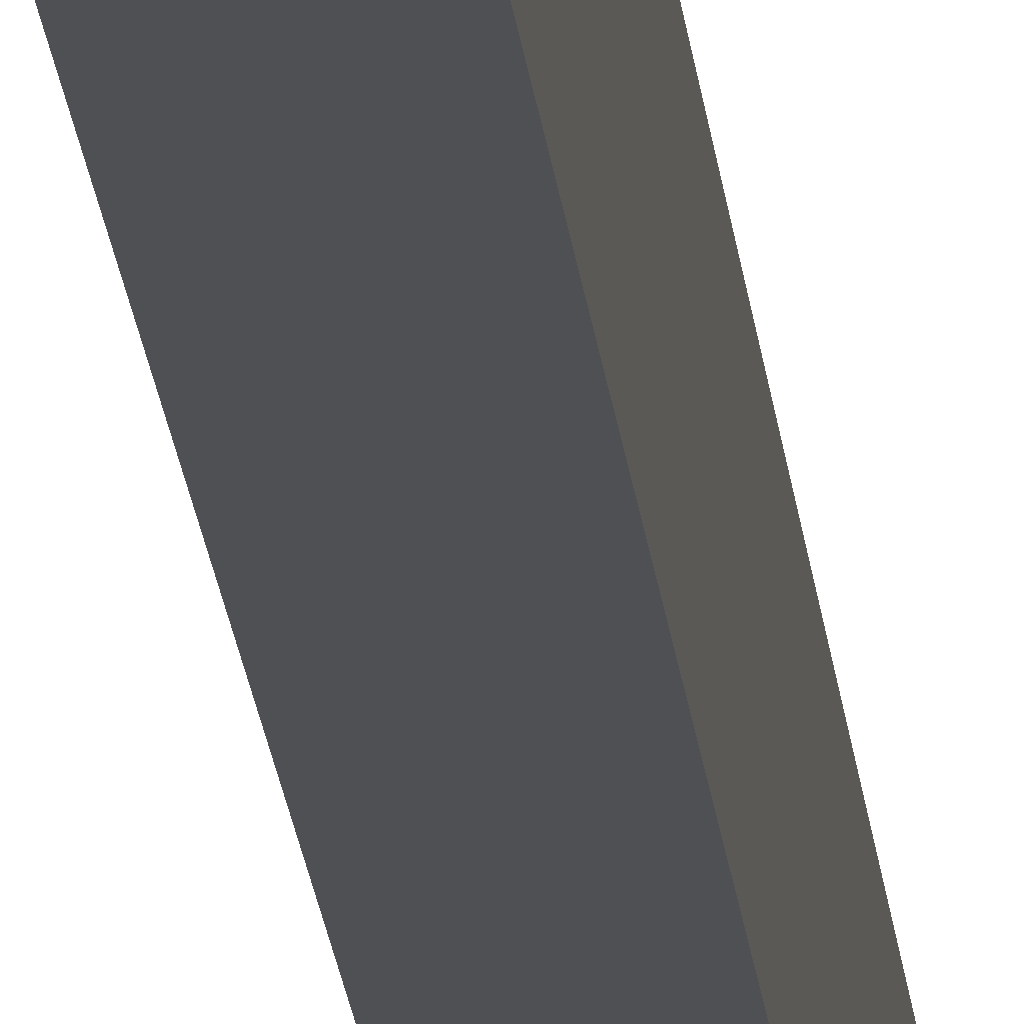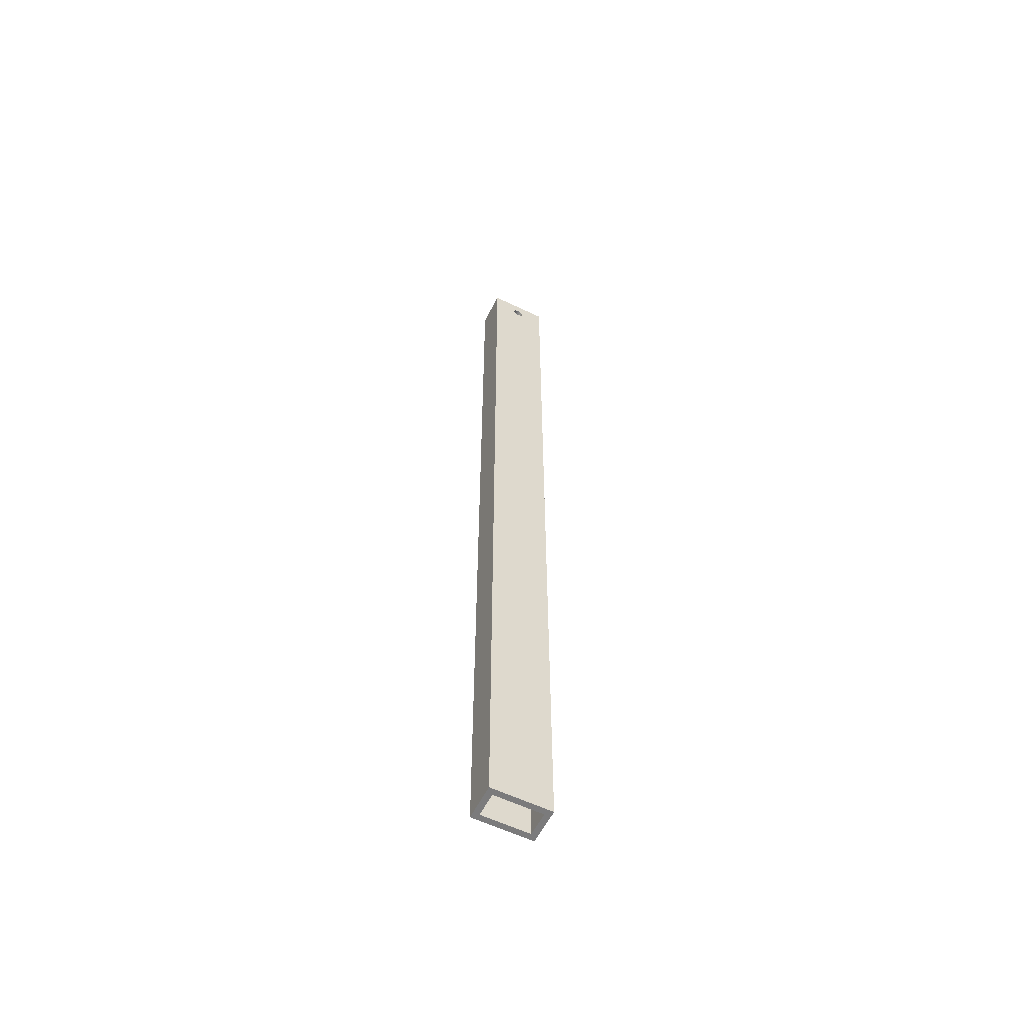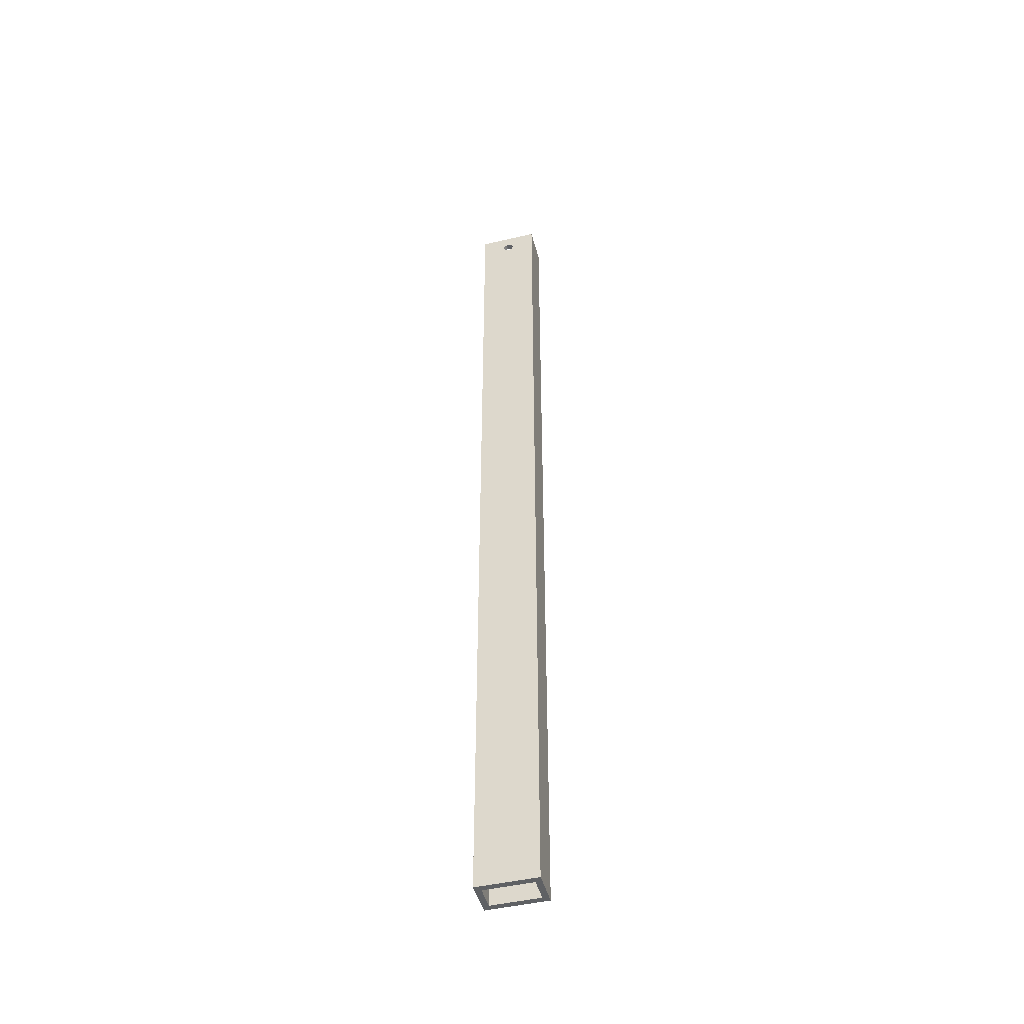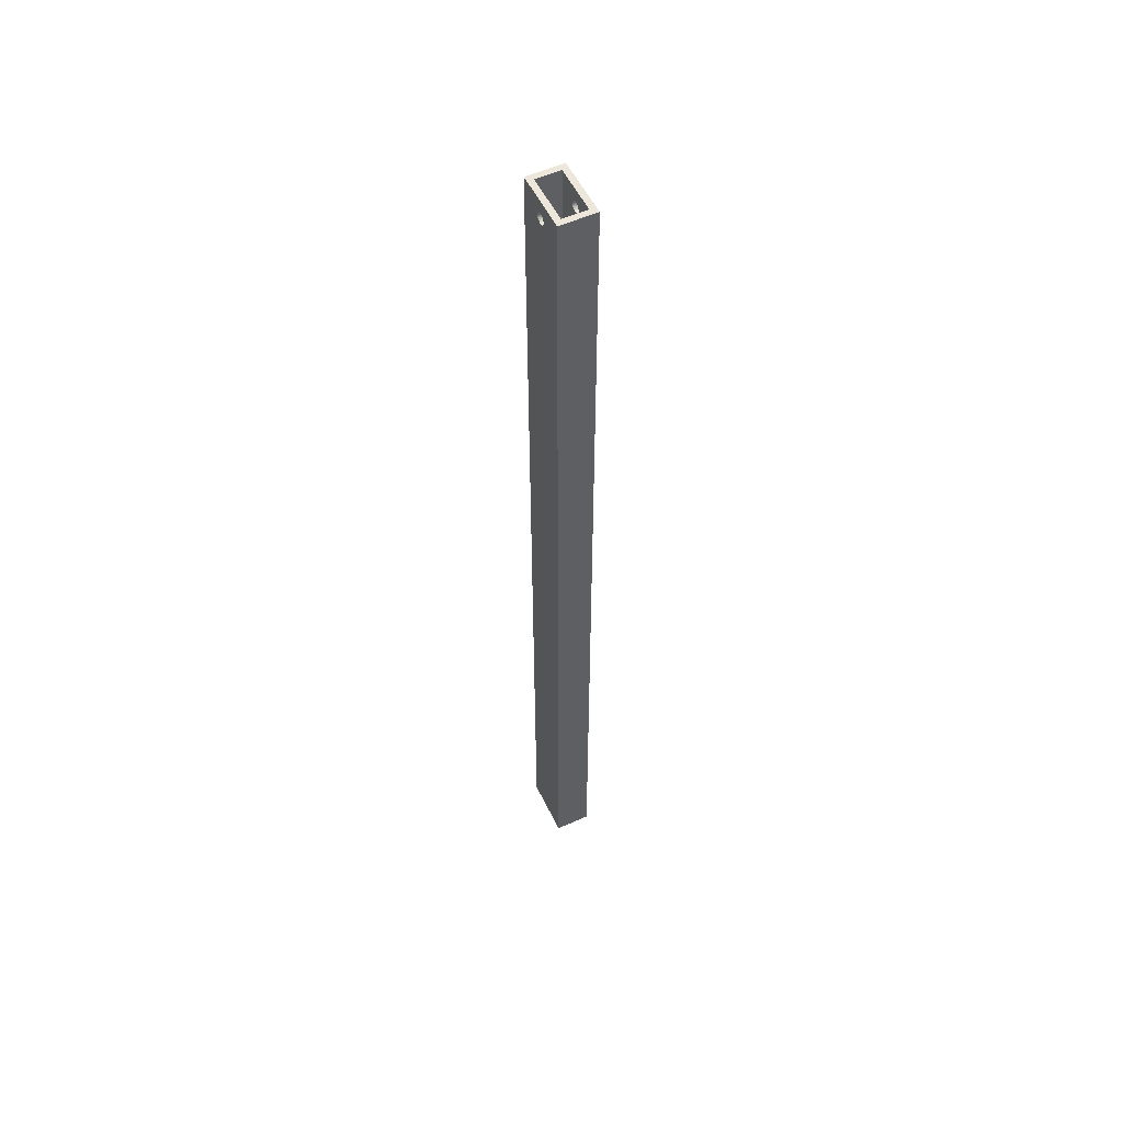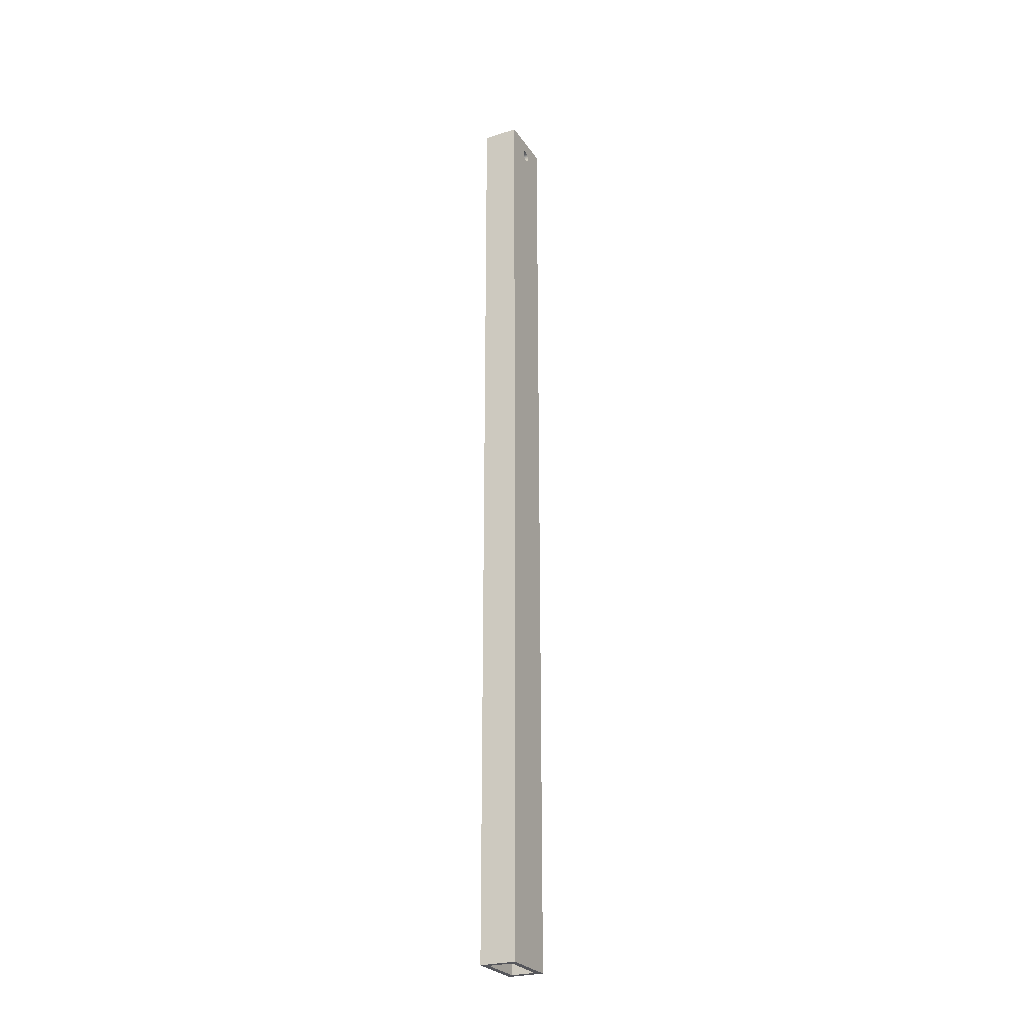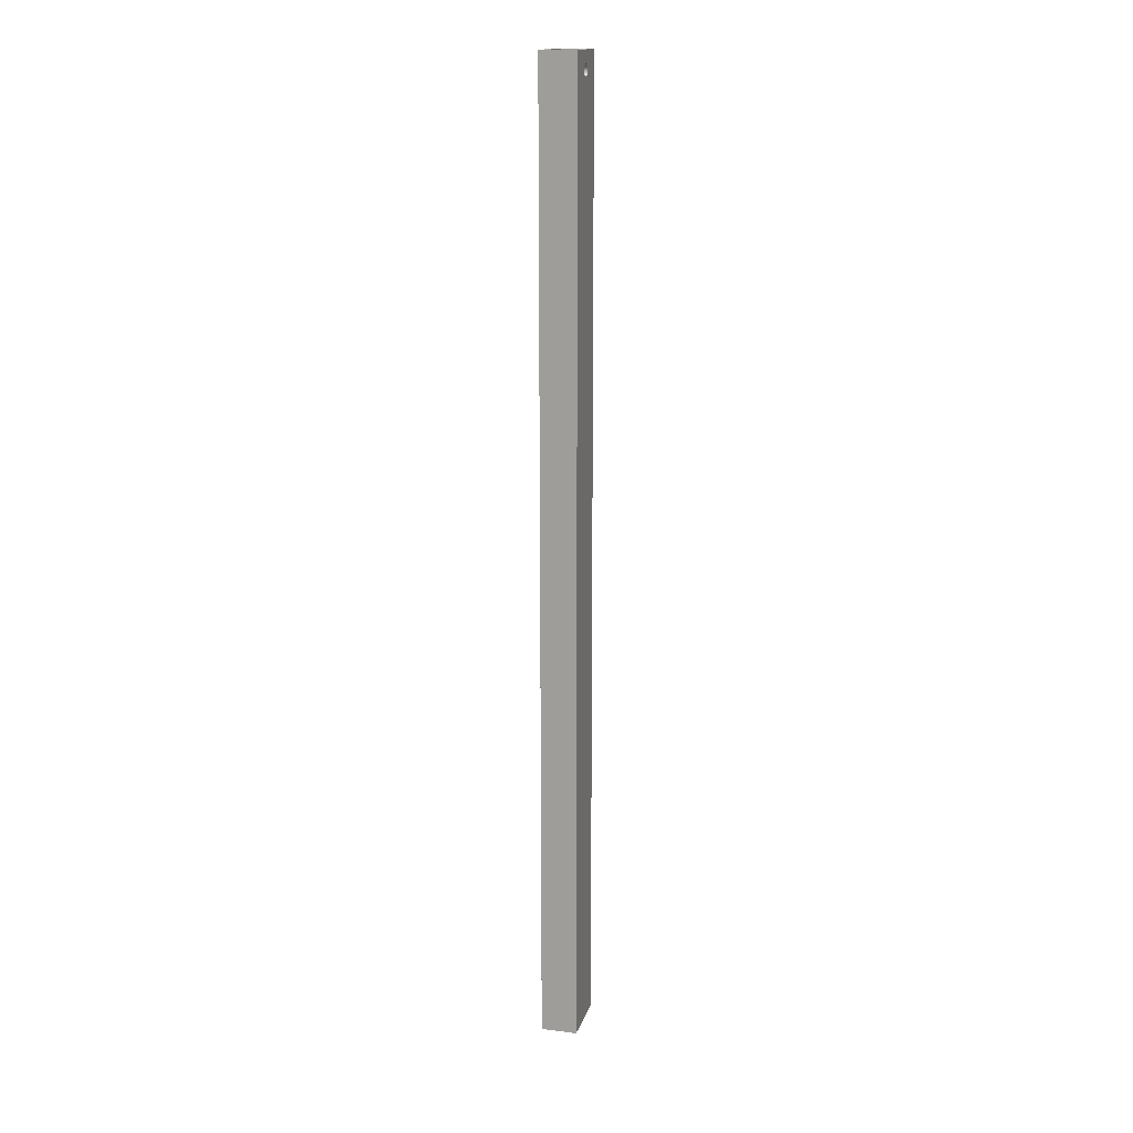
<metadata>
{"format":"obj","ext":"obj","renderer":"f3d","projection":"perspective","resolution":1024,"background":"white","views":[{"elev":-18.5,"azim":4.9,"up":"+Y"},{"elev":-58.5,"azim":-116.4,"up":"+Z"},{"elev":-46.6,"azim":-75.2,"up":"+Z"},{"elev":54.1,"azim":-25.5,"up":"+Z"},{"elev":-26.2,"azim":26.4,"up":"+Z"},{"elev":15.5,"azim":-165.2,"up":"+Z"}]}
</metadata>
<code>
v -1.5 -0.5 78.5
v -1.5 -0.3536 78.85
v -1.5 3.062e-17 79
v -1.5 0.3536 78.85
v -1.5 0.5 78.5
v -1.5 0.3536 78.15
v -1.5 3.062e-17 78
v -1.5 -0.3536 78.15
v -1 -0.5 78.5
v -1 -0.3536 78.15
v -1 3.062e-17 78
v -1 0.3536 78.15
v -1 0.5 78.5
v -1 0.3536 78.85
v -1 3.062e-17 79
v -1 -0.3536 78.85
v -1.5 -0.5 78.5
v -1 -0.5 78.5
v 1 -0.5 78.5
v 1 -0.3536 78.85
v 1 3.062e-17 79
v 1 0.3536 78.85
v 1 0.5 78.5
v 1 0.3536 78.15
v 1 3.062e-17 78
v 1 -0.3536 78.15
v 1.5 -0.5 78.5
v 1.5 -0.3536 78.15
v 1.5 3.062e-17 78
v 1.5 0.3536 78.15
v 1.5 0.5 78.5
v 1.5 0.3536 78.85
v 1.5 3.062e-17 79
v 1.5 -0.3536 78.85
v 1 -0.5 78.5
v 1.5 -0.5 78.5
v 1 -0.5 78.5
v 1 -0.3536 78.15
v 1 3.062e-17 78
v 1 0.3536 78.15
v 1 0.5 78.5
v 1 0.3536 78.85
v 1 3.062e-17 79
v 1 -0.3536 78.85
v 1 2 0
v 1 -2 0
v 1 -2 80
v 1 2 80
v -1 2 0
v 1 2 0
v 1 2 80
v -1 2 80
v -1 -0.5 78.5
v -1 -0.3536 78.85
v -1 3.062e-17 79
v -1 0.3536 78.85
v -1 0.5 78.5
v -1 0.3536 78.15
v -1 3.062e-17 78
v -1 -0.3536 78.15
v -1 -2 0
v -1 2 0
v -1 2 80
v -1 -2 80
v 1 -2 0
v -1 -2 0
v -1 -2 80
v 1 -2 80
v 1.5 2.5 0
v -1.5 2.5 0
v -1.5 2.5 80
v 1.5 2.5 80
v 1.5 -0.5 78.5
v 1.5 -0.3536 78.85
v 1.5 3.062e-17 79
v 1.5 0.3536 78.85
v 1.5 0.5 78.5
v 1.5 0.3536 78.15
v 1.5 3.062e-17 78
v 1.5 -0.3536 78.15
v 1.5 -2.5 0
v 1.5 2.5 0
v 1.5 2.5 80
v 1.5 -2.5 80
v -1.5 -2.5 0
v 1.5 -2.5 0
v 1.5 -2.5 80
v -1.5 -2.5 80
v -1.5 -0.5 78.5
v -1.5 -0.3536 78.15
v -1.5 3.062e-17 78
v -1.5 0.3536 78.15
v -1.5 0.5 78.5
v -1.5 0.3536 78.85
v -1.5 3.062e-17 79
v -1.5 -0.3536 78.85
v -1.5 2.5 0
v -1.5 -2.5 0
v -1.5 -2.5 80
v -1.5 2.5 80
v 1 -2 80
v -1 -2 80
v -1 2 80
v 1 2 80
v -1.5 2.5 80
v -1.5 -2.5 80
v 1.5 -2.5 80
v 1.5 2.5 80
v -1 -2 0
v 1 -2 0
v 1 2 0
v -1 2 0
v -1.5 -2.5 0
v -1.5 2.5 0
v 1.5 2.5 0
v 1.5 -2.5 0
g bca87d64-e2af-11ea-9ce3-54bf646e7e1f
f 2 16 1
f 1 16 18
f 17 9 8
f 8 9 10
f 8 10 7
f 7 10 11
f 7 11 6
f 6 11 12
f 6 12 5
f 5 12 13
f 5 13 4
f 4 13 14
f 4 14 3
f 3 14 15
f 3 15 2
f 2 15 16
g bca8f286-e2af-11ea-8f3b-54bf646e7e1f
f 20 34 19
f 19 34 36
f 35 27 26
f 26 27 28
f 26 28 25
f 25 28 29
f 25 29 24
f 24 29 30
f 24 30 23
f 23 30 31
f 23 31 22
f 22 31 32
f 22 32 21
f 21 32 33
f 21 33 20
f 20 33 34
g bc851740-e2af-11ea-bacd-54bf646e7e1f
f 38 46 37
f 37 46 47
f 37 47 44
f 44 47 43
f 43 47 48
f 43 48 42
f 42 48 41
f 41 48 45
f 41 45 40
f 40 45 39
f 39 45 46
f 39 46 38
g bc853e52-e2af-11ea-995c-54bf646e7e1f
f 49 50 52
f 52 50 51
g bc85655e-e2af-11ea-b154-54bf646e7e1f
f 54 64 53
f 53 64 61
f 53 61 60
f 60 61 59
f 59 61 62
f 59 62 58
f 58 62 57
f 57 62 63
f 57 63 56
f 56 63 55
f 55 63 64
f 55 64 54
g bc858c68-e2af-11ea-9e25-54bf646e7e1f
f 65 66 68
f 68 66 67
g bc85b380-e2af-11ea-8489-54bf646e7e1f
f 69 70 72
f 72 70 71
g bc85da80-e2af-11ea-a053-54bf646e7e1f
f 74 84 73
f 73 84 81
f 73 81 80
f 80 81 79
f 79 81 82
f 79 82 78
f 78 82 77
f 77 82 83
f 77 83 76
f 76 83 75
f 75 83 84
f 75 84 74
g bc8628ba-e2af-11ea-b63c-54bf646e7e1f
f 85 86 88
f 88 86 87
g bc864fd2-e2af-11ea-a647-54bf646e7e1f
f 90 98 89
f 89 98 99
f 89 99 96
f 96 99 95
f 95 99 100
f 95 100 94
f 94 100 93
f 93 100 97
f 93 97 92
f 92 97 91
f 91 97 98
f 91 98 90
g bc869de8-e2af-11ea-b93d-54bf646e7e1f
f 104 101 107
f 107 101 102
f 107 102 106
f 106 102 103
f 106 103 105
f 105 103 104
f 105 104 108
f 108 104 107
g bc86ebf0-e2af-11ea-a296-54bf646e7e1f
f 112 109 113
f 113 109 110
f 113 110 116
f 116 110 111
f 116 111 115
f 115 111 112
f 115 112 114
f 114 112 113

</code>
